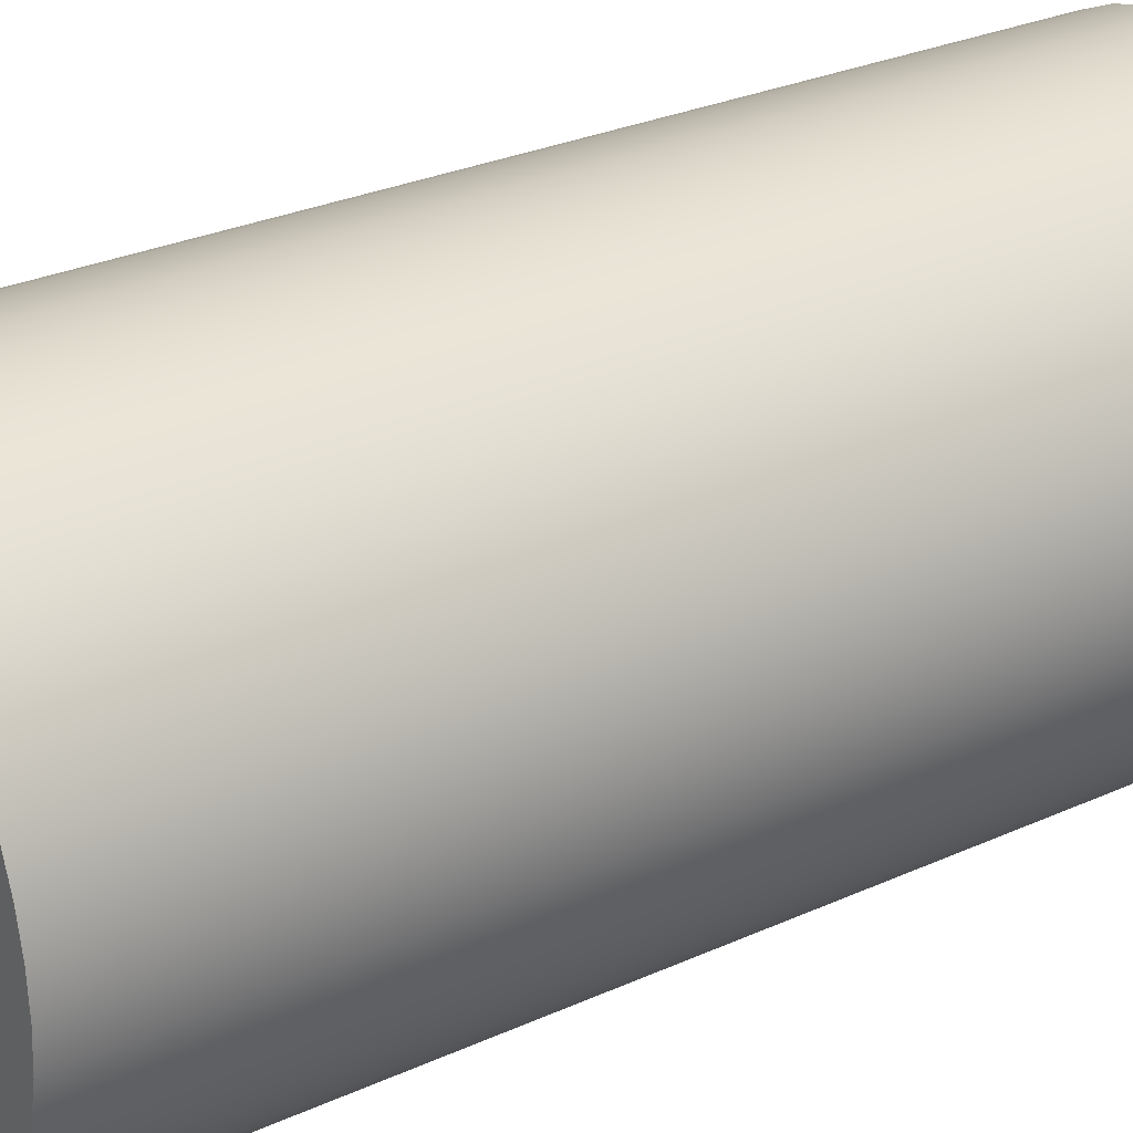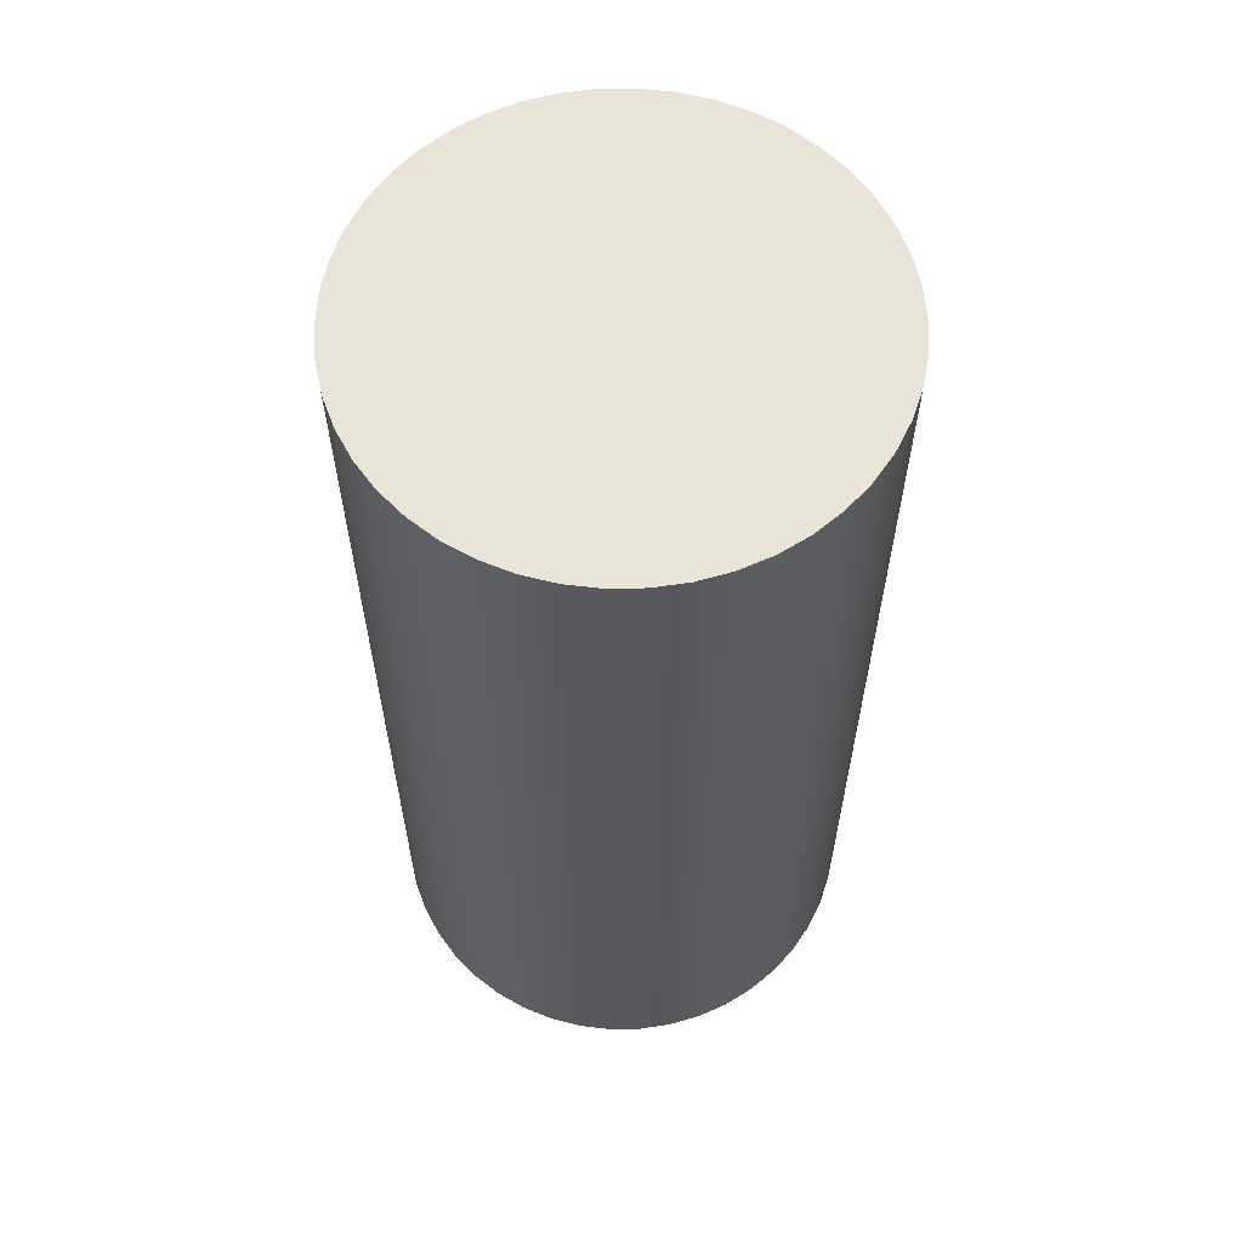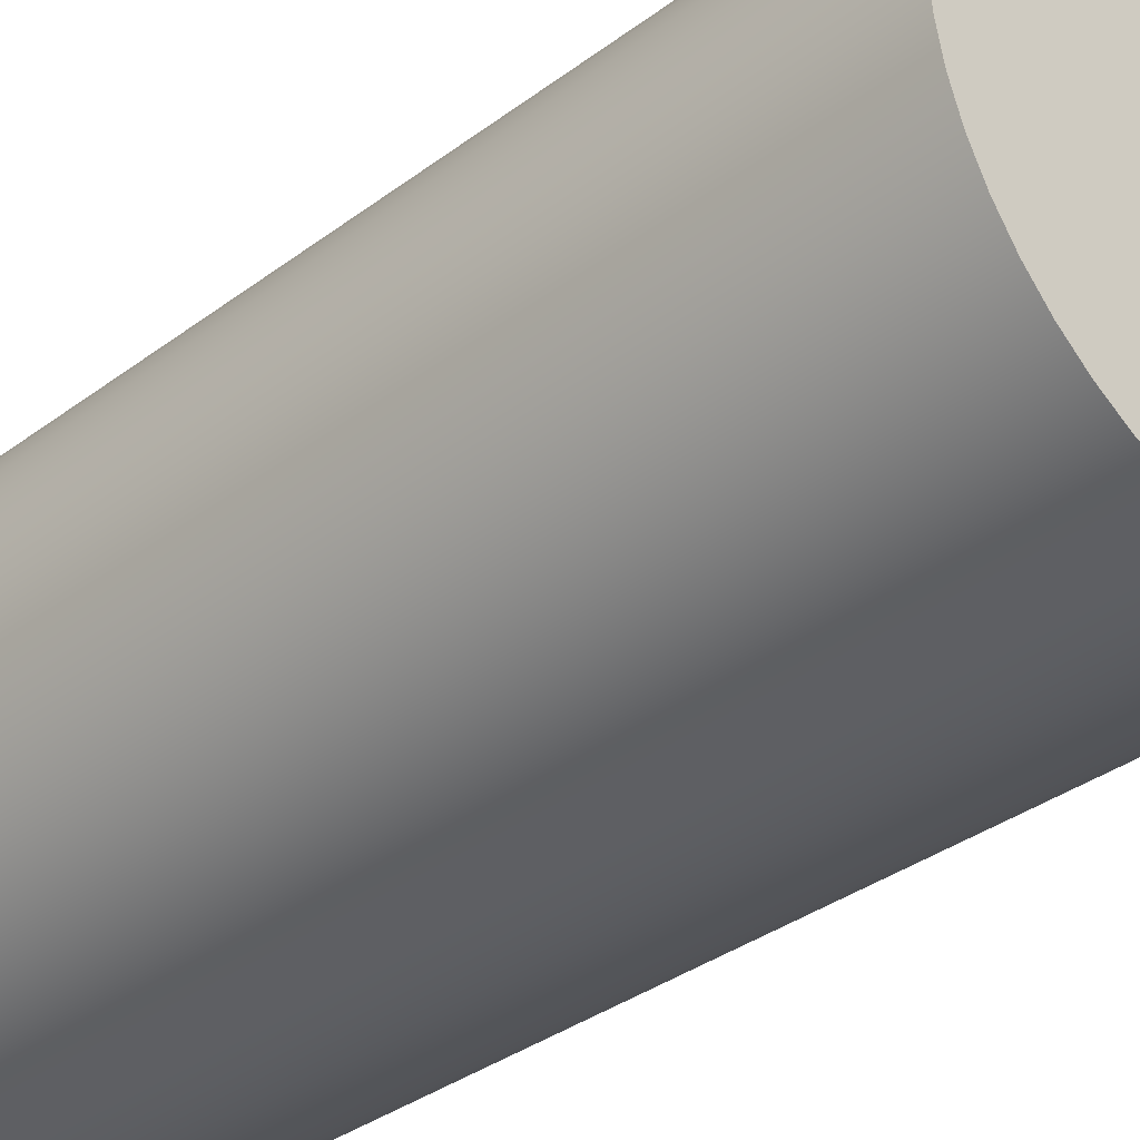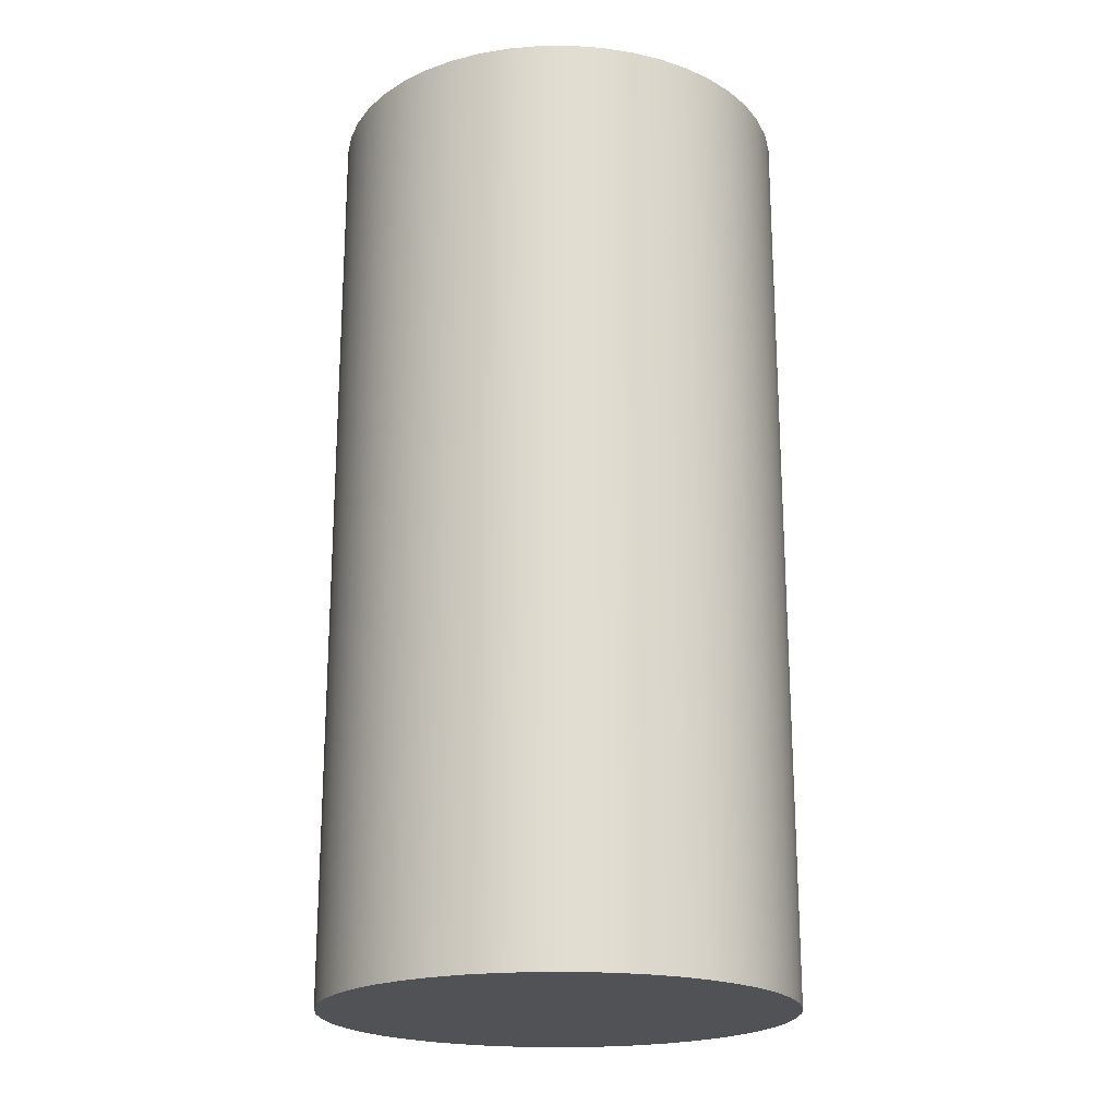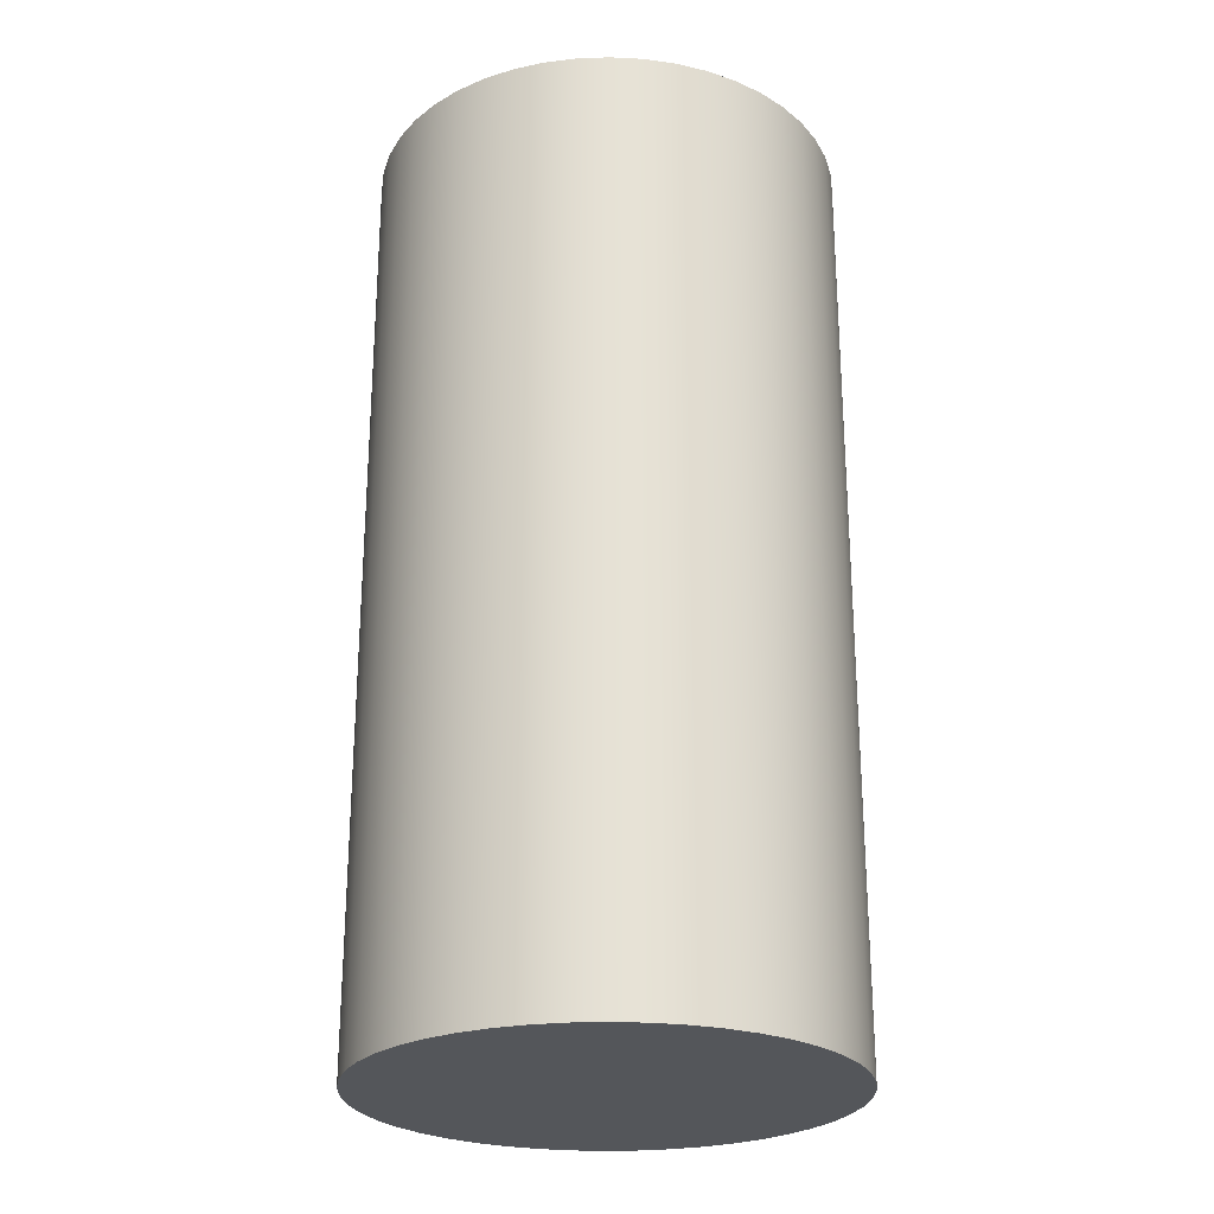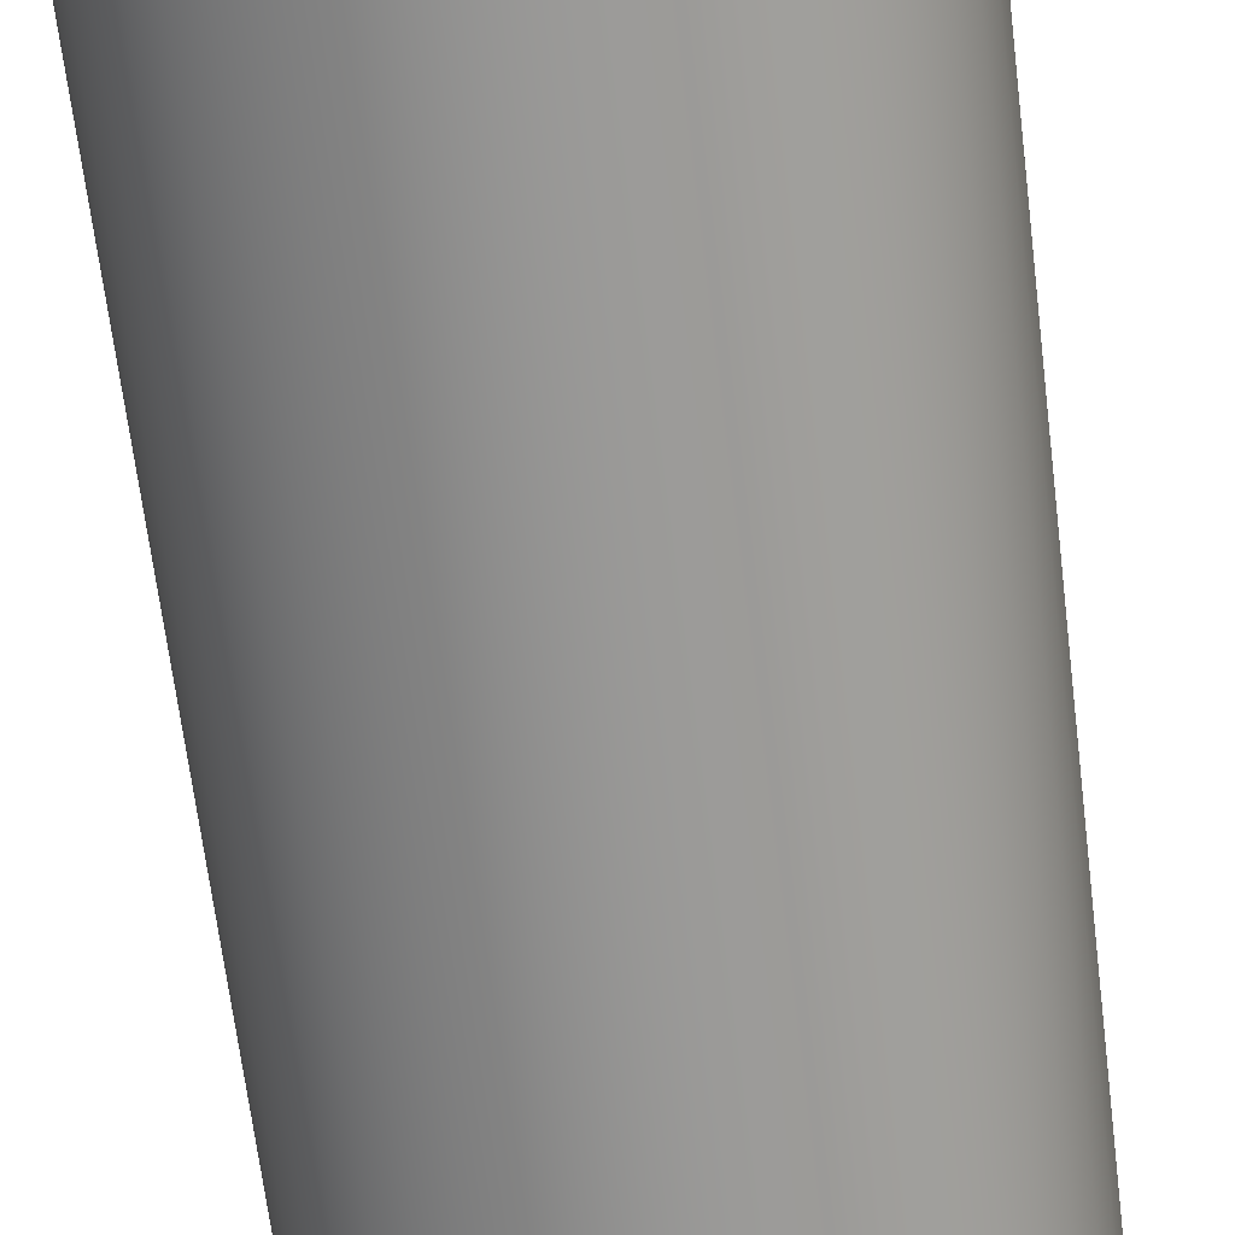
<metadata>
{"format":"obj","ext":"obj","renderer":"f3d","projection":"perspective","resolution":1024,"background":"white","views":[{"elev":27.8,"azim":55.1,"up":"+Z"},{"elev":60.9,"azim":132.1,"up":"+Y"},{"elev":-34.8,"azim":135.0,"up":"+Z"},{"elev":-20.7,"azim":102.5,"up":"+Y"},{"elev":-25.3,"azim":11.2,"up":"+Y"},{"elev":-68.0,"azim":-172.9,"up":"+Z"}]}
</metadata>
<code>
v -0.3 1.2 3.674e-17
v -0.2972 1.2 -0.04085
v -0.2889 1.2 -0.08094
v -0.2752 1.2 -0.1195
v -0.2563 1.2 -0.1559
v -0.2327 1.2 -0.1893
v -0.2048 1.2 -0.2193
v -0.173 1.2 -0.2451
v -0.138 1.2 -0.2664
v -0.1005 1.2 -0.2827
v -0.06104 1.2 -0.2937
v -0.02047 1.2 -0.2993
v 0.02047 1.2 -0.2993
v 0.06104 1.2 -0.2937
v 0.1005 1.2 -0.2827
v 0.138 1.2 -0.2664
v 0.173 1.2 -0.2451
v 0.2048 1.2 -0.2193
v 0.2327 1.2 -0.1893
v 0.2563 1.2 -0.1559
v 0.2752 1.2 -0.1195
v 0.2889 1.2 -0.08094
v 0.2972 1.2 -0.04085
v 0.3 1.2 0
v 0.2972 1.2 0.04085
v 0.2889 1.2 0.08094
v 0.2752 1.2 0.1195
v 0.2563 1.2 0.1559
v 0.2327 1.2 0.1893
v 0.2048 1.2 0.2193
v 0.173 1.2 0.2451
v 0.138 1.2 0.2664
v 0.1005 1.2 0.2827
v 0.06104 1.2 0.2937
v 0.02047 1.2 0.2993
v -0.02047 1.2 0.2993
v -0.06104 1.2 0.2937
v -0.1005 1.2 0.2827
v -0.138 1.2 0.2664
v -0.173 1.2 0.2451
v -0.2048 1.2 0.2193
v -0.2327 1.2 0.1893
v -0.2563 1.2 0.1559
v -0.2752 1.2 0.1195
v -0.2889 1.2 0.08094
v -0.2972 1.2 0.04085
v -0.3 0 3.674e-17
v -0.2972 0 0.04085
v -0.2889 0 0.08094
v -0.2752 0 0.1195
v -0.2563 0 0.1559
v -0.2327 0 0.1893
v -0.2048 0 0.2193
v -0.173 0 0.2451
v -0.138 0 0.2664
v -0.1005 0 0.2827
v -0.06104 0 0.2937
v -0.02047 0 0.2993
v 0.02047 0 0.2993
v 0.06104 0 0.2937
v 0.1005 0 0.2827
v 0.138 0 0.2664
v 0.173 0 0.2451
v 0.2048 0 0.2193
v 0.2327 0 0.1893
v 0.2563 0 0.1559
v 0.2752 0 0.1195
v 0.2889 0 0.08094
v 0.2972 0 0.04085
v 0.3 0 0
v 0.2972 0 -0.04085
v 0.2889 0 -0.08094
v 0.2752 0 -0.1195
v 0.2563 0 -0.1559
v 0.2327 0 -0.1893
v 0.2048 0 -0.2193
v 0.173 0 -0.2451
v 0.138 0 -0.2664
v 0.1005 0 -0.2827
v 0.06104 0 -0.2937
v 0.02047 0 -0.2993
v -0.02047 0 -0.2993
v -0.06104 0 -0.2937
v -0.1005 0 -0.2827
v -0.138 0 -0.2664
v -0.173 0 -0.2451
v -0.2048 0 -0.2193
v -0.2327 0 -0.1893
v -0.2563 0 -0.1559
v -0.2752 0 -0.1195
v -0.2889 0 -0.08094
v -0.2972 0 -0.04085
v -0.3 0 3.674e-17
v -0.3 1.2 3.674e-17
v -0.3 1.2 3.674e-17
v -0.2972 1.2 0.04085
v -0.2889 1.2 0.08094
v -0.2752 1.2 0.1195
v -0.2563 1.2 0.1559
v -0.2327 1.2 0.1893
v -0.2048 1.2 0.2193
v -0.173 1.2 0.2451
v -0.138 1.2 0.2664
v -0.1005 1.2 0.2827
v -0.06104 1.2 0.2937
v -0.02047 1.2 0.2993
v 0.02047 1.2 0.2993
v 0.06104 1.2 0.2937
v 0.1005 1.2 0.2827
v 0.138 1.2 0.2664
v 0.173 1.2 0.2451
v 0.2048 1.2 0.2193
v 0.2327 1.2 0.1893
v 0.2563 1.2 0.1559
v 0.2752 1.2 0.1195
v 0.2889 1.2 0.08094
v 0.2972 1.2 0.04085
v 0.3 1.2 0
v 0.2972 1.2 -0.04085
v 0.2889 1.2 -0.08094
v 0.2752 1.2 -0.1195
v 0.2563 1.2 -0.1559
v 0.2327 1.2 -0.1893
v 0.2048 1.2 -0.2193
v 0.173 1.2 -0.2451
v 0.138 1.2 -0.2664
v 0.1005 1.2 -0.2827
v 0.06104 1.2 -0.2937
v 0.02047 1.2 -0.2993
v -0.02047 1.2 -0.2993
v -0.06104 1.2 -0.2937
v -0.1005 1.2 -0.2827
v -0.138 1.2 -0.2664
v -0.173 1.2 -0.2451
v -0.2048 1.2 -0.2193
v -0.2327 1.2 -0.1893
v -0.2563 1.2 -0.1559
v -0.2752 1.2 -0.1195
v -0.2889 1.2 -0.08094
v -0.2972 1.2 -0.04085
v -0.3 0 3.674e-17
v -0.2972 0 -0.04085
v -0.2889 0 -0.08094
v -0.2752 0 -0.1195
v -0.2563 0 -0.1559
v -0.2327 0 -0.1893
v -0.2048 0 -0.2193
v -0.173 0 -0.2451
v -0.138 0 -0.2664
v -0.1005 0 -0.2827
v -0.06104 0 -0.2937
v -0.02047 0 -0.2993
v 0.02047 0 -0.2993
v 0.06104 0 -0.2937
v 0.1005 0 -0.2827
v 0.138 0 -0.2664
v 0.173 0 -0.2451
v 0.2048 0 -0.2193
v 0.2327 0 -0.1893
v 0.2563 0 -0.1559
v 0.2752 0 -0.1195
v 0.2889 0 -0.08094
v 0.2972 0 -0.04085
v 0.3 0 0
v 0.2972 0 0.04085
v 0.2889 0 0.08094
v 0.2752 0 0.1195
v 0.2563 0 0.1559
v 0.2327 0 0.1893
v 0.2048 0 0.2193
v 0.173 0 0.2451
v 0.138 0 0.2664
v 0.1005 0 0.2827
v 0.06104 0 0.2937
v 0.02047 0 0.2993
v -0.02047 0 0.2993
v -0.06104 0 0.2937
v -0.1005 0 0.2827
v -0.138 0 0.2664
v -0.173 0 0.2451
v -0.2048 0 0.2193
v -0.2327 0 0.1893
v -0.2563 0 0.1559
v -0.2752 0 0.1195
v -0.2889 0 0.08094
v -0.2972 0 0.04085
g fa03bde6-e361-11ea-96d7-54bf646e7e1f
f 2 92 1
f 1 92 93
f 94 47 46
f 46 47 48
f 46 48 45
f 45 48 49
f 45 49 44
f 44 49 50
f 44 50 43
f 43 50 51
f 43 51 42
f 42 51 52
f 42 52 41
f 41 52 53
f 41 53 40
f 40 53 54
f 40 54 39
f 39 54 55
f 39 55 38
f 38 55 56
f 38 56 37
f 37 56 57
f 37 57 36
f 36 57 58
f 36 58 35
f 35 58 59
f 35 59 34
f 34 59 60
f 34 60 33
f 33 60 61
f 33 61 32
f 32 61 62
f 32 62 31
f 31 62 63
f 31 63 30
f 30 63 64
f 30 64 29
f 29 64 65
f 29 65 28
f 28 65 66
f 28 66 27
f 27 66 67
f 27 67 26
f 26 67 68
f 26 68 25
f 25 68 69
f 25 69 24
f 24 69 70
f 24 70 23
f 23 70 71
f 23 71 22
f 22 71 72
f 22 72 21
f 21 72 73
f 21 73 20
f 20 73 74
f 20 74 19
f 19 74 75
f 19 75 18
f 18 75 76
f 18 76 17
f 17 76 77
f 17 77 16
f 16 77 78
f 16 78 15
f 15 78 79
f 15 79 14
f 14 79 80
f 14 80 13
f 13 80 81
f 13 81 12
f 12 81 82
f 12 82 11
f 11 82 83
f 11 83 10
f 10 83 84
f 10 84 9
f 9 84 85
f 9 85 8
f 8 85 86
f 8 86 7
f 7 86 87
f 7 87 6
f 6 87 88
f 6 88 5
f 5 88 89
f 5 89 4
f 4 89 90
f 4 90 3
f 3 90 91
f 3 91 2
f 2 91 92
g fa04331c-e361-11ea-b5f1-54bf646e7e1f
f 96 117 95
f 95 117 118
f 95 118 140
f 140 118 119
f 140 119 139
f 139 119 120
f 139 120 138
f 138 120 121
f 138 121 137
f 137 121 122
f 137 122 136
f 136 122 123
f 136 123 135
f 135 123 124
f 135 124 134
f 134 124 125
f 134 125 133
f 133 125 126
f 133 126 132
f 132 126 127
f 132 127 131
f 131 127 128
f 131 128 130
f 130 128 129
f 117 96 116
f 116 96 97
f 116 97 115
f 115 97 98
f 115 98 114
f 114 98 99
f 114 99 113
f 113 99 100
f 113 100 112
f 112 100 101
f 112 101 111
f 111 101 102
f 111 102 110
f 110 102 103
f 110 103 109
f 109 103 104
f 109 104 108
f 108 104 105
f 108 105 107
f 107 105 106
g fa04a850-e361-11ea-8455-54bf646e7e1f
f 142 163 141
f 141 163 164
f 141 164 186
f 186 164 165
f 186 165 185
f 185 165 166
f 185 166 184
f 184 166 167
f 184 167 183
f 183 167 168
f 183 168 182
f 182 168 169
f 182 169 181
f 181 169 170
f 181 170 180
f 180 170 171
f 180 171 179
f 179 171 172
f 179 172 178
f 178 172 173
f 178 173 177
f 177 173 174
f 177 174 176
f 176 174 175
f 163 142 162
f 162 142 143
f 162 143 161
f 161 143 144
f 161 144 160
f 160 144 145
f 160 145 159
f 159 145 146
f 159 146 158
f 158 146 147
f 158 147 157
f 157 147 148
f 157 148 156
f 156 148 149
f 156 149 155
f 155 149 150
f 155 150 154
f 154 150 151
f 154 151 153
f 153 151 152

</code>
